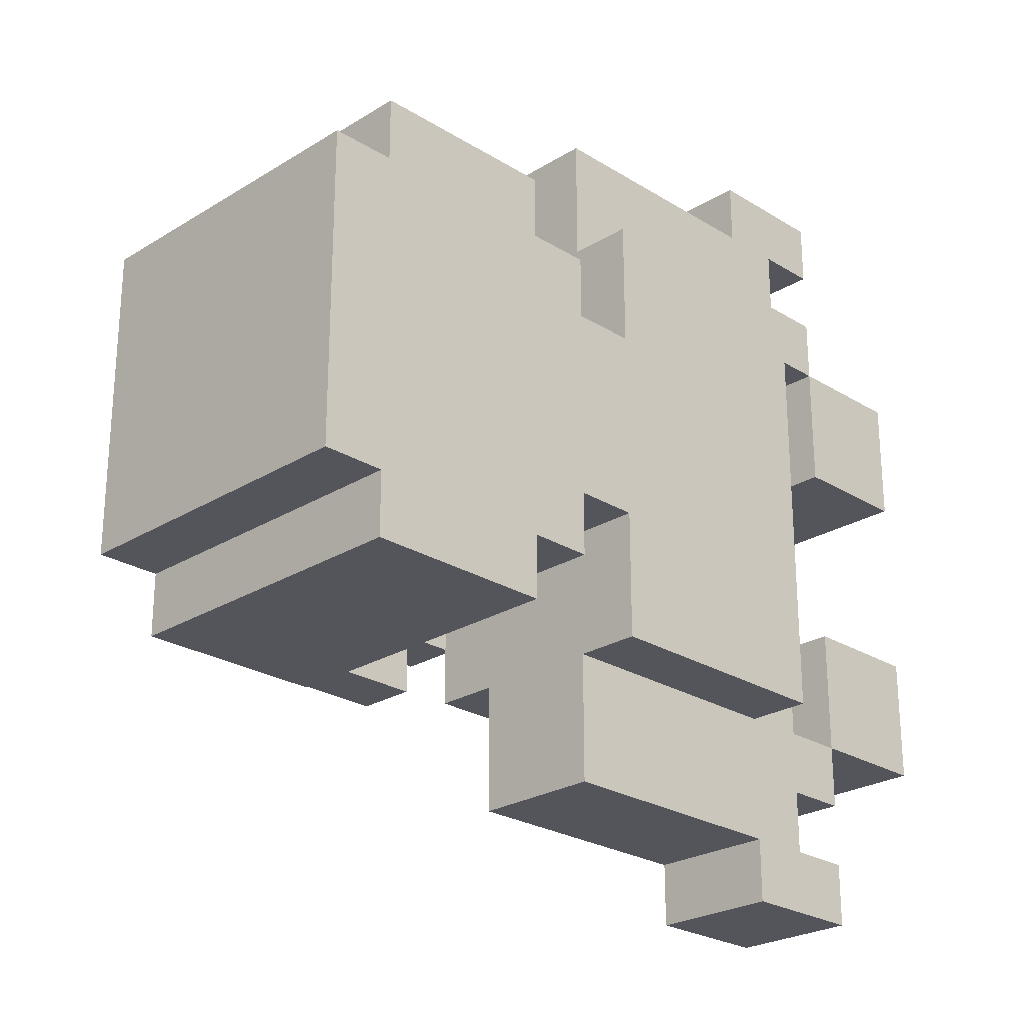
<metadata>
{"format":"obj","ext":"obj","renderer":"f3d","projection":"perspective","resolution":1024,"background":"white","views":[{"elev":-25.0,"azim":-45.0,"up":"+Z"}]}
</metadata>
<code>
o
v -4.7 5.1 5.6
v -4.7 5.1 5.5
v -4.7 5.1 5.4
v -4.7 5.1 5.3
v -4.7 5.1 5.2
v -4.7 5.1 5.1
v -4.7 5.1 5
v -4.7 5.1 4.9
v -4.8 5.1 5.6
v -4.8 5.1 5.5
v -4.8 5.1 5.4
v -4.8 5.1 5.3
v -4.8 5.1 5.2
v -4.8 5.1 5.1
v -4.8 5.1 5
v -4.8 5.1 4.9
v -4.9 5.1 5.6
v -4.9 5.1 5.5
v -4.9 5.1 5.4
v -4.9 5.1 5.3
v -4.9 5.1 5.2
v -4.9 5.1 5.1
v -4.9 5.1 5
v -4.9 5.1 4.9
v -5.1 5.1 5.6
v -5.1 5.1 5.4
v -5.1 5.1 5.1
v -5.1 5.1 4.9
v -5.2 5.1 5.5
v -5.2 5.1 5.4
v -5.2 5.1 5.1
v -5.2 5.1 5
v -5.3 5.1 5.6
v -5.3 5.1 5.5
v -5.3 5.1 5
v -5.3 5.1 4.9
v -5.5 5.1 5.6
v -5.5 5.1 5.5
v -5.5 5.1 5
v -5.5 5.1 4.9
v -5.6 5.1 5.6
v -5.6 5.1 5.5
v -5.6 5.1 5
v -5.6 5.1 4.9
v -5.7 5.1 5.5
v -5.7 5.1 5
v -4.3 5.2 5.6
v -4.3 5.2 5.4
v -4.3 5.2 5.1
v -4.3 5.2 4.9
v -4.5 5.2 5.9
v -4.5 5.2 5.8
v -4.5 5.2 5.7
v -4.5 5.2 5.6
v -4.5 5.2 5.4
v -4.5 5.2 5.1
v -4.5 5.2 4.9
v -4.5 5.2 4.8
v -4.5 5.2 4.7
v -4.5 5.2 4.6
v -4.6 5.2 5.8
v -4.6 5.2 5.7
v -4.6 5.2 5.6
v -4.6 5.2 5.5
v -4.6 5.2 5.4
v -4.6 5.2 5.1
v -4.6 5.2 5
v -4.6 5.2 4.9
v -4.6 5.2 4.8
v -4.6 5.2 4.7
v -4.7 5.2 5.9
v -4.7 5.2 5.8
v -4.7 5.2 5.6
v -4.7 5.2 5.5
v -4.7 5.2 5.4
v -4.7 5.2 5.1
v -4.7 5.2 5
v -4.7 5.2 4.9
v -4.7 5.2 4.7
v -4.7 5.2 4.6
v -4.8 5.2 5.6
v -4.8 5.2 4.9
v -4.9 5.2 5.6
v -4.9 5.2 4.9
v -5.1 5.2 5.8
v -5.1 5.2 5.6
v -5.1 5.2 4.9
v -5.1 5.2 4.7
v -4.5 5.3 5.6
v -4.5 5.3 5.4
v -4.5 5.3 5.1
v -4.5 5.3 4.9
v -4.6 5.3 5.6
v -4.6 5.3 5.5
v -4.6 5.3 5.4
v -4.6 5.3 5.1
v -4.6 5.3 5
v -4.6 5.3 4.9
v -4.8 5.7 5.3
v -4.8 5.7 5.2
v -4.9 5.7 5.4
v -4.9 5.7 5.3
v -4.9 5.7 5.2
v -4.9 5.7 5.1
v -5 5.7 5.5
v -5 5.7 5.4
v -5 5.7 5.1
v -5 5.7 5
v -5.2 5.7 5.5
v -5.2 5.7 5.4
v -5.2 5.7 5.1
v -5.2 5.7 5
v -4.5 5.4 5.9
v -4.5 5.4 5.8
v -4.5 5.4 5.7
v -4.5 5.4 5.6
v -4.5 5.4 5.4
v -4.5 5.4 5.1
v -4.5 5.4 4.9
v -4.5 5.4 4.8
v -4.5 5.4 4.7
v -4.5 5.4 4.6
v -4.6 5.4 5.8
v -4.6 5.4 5.7
v -4.6 5.4 5.6
v -4.6 5.4 5.5
v -4.6 5.4 5.4
v -4.6 5.4 5.1
v -4.6 5.4 5
v -4.6 5.4 4.9
v -4.6 5.4 4.8
v -4.6 5.4 4.7
v -4.7 5.4 5.9
v -4.7 5.4 5.8
v -4.7 5.4 5.6
v -4.7 5.4 4.9
v -4.7 5.4 4.7
v -4.7 5.4 4.6
v -4.8 5.4 5.6
v -4.8 5.4 4.9
v -4.9 5.4 5.6
v -4.9 5.4 4.9
v -5.1 5.4 5.8
v -5.1 5.4 5.6
v -5.1 5.4 4.9
v -5.1 5.4 4.7
v -4.4 5.5 5.6
v -4.4 5.5 5.4
v -4.4 5.5 5.1
v -4.4 5.5 4.9
v -4.5 5.5 5.6
v -4.5 5.5 5.4
v -4.5 5.5 5.1
v -4.5 5.5 4.9
v -4.6 5.5 5.6
v -4.6 5.5 5.5
v -4.6 5.5 5.4
v -4.6 5.5 5.1
v -4.6 5.5 5
v -4.6 5.5 4.9
v -4.7 5.5 5.6
v -4.7 5.5 5.5
v -4.7 5.5 5.4
v -4.7 5.5 5.3
v -4.7 5.5 5.2
v -4.7 5.5 5.1
v -4.7 5.5 5
v -4.7 5.5 4.9
v -4.8 5.5 5.6
v -4.8 5.5 5.5
v -4.8 5.5 5.4
v -4.8 5.5 5.3
v -4.8 5.5 5.2
v -4.8 5.5 5.1
v -4.8 5.5 5
v -4.8 5.5 4.9
v -4.9 5.5 5.6
v -4.9 5.5 5.5
v -4.9 5.5 5.4
v -4.9 5.5 5.3
v -4.9 5.5 5.2
v -4.9 5.5 5.1
v -4.9 5.5 5
v -4.9 5.5 4.9
v -5.1 5.5 5.6
v -5.1 5.5 5.4
v -5.1 5.5 5.1
v -5.1 5.5 4.9
v -5.2 5.5 5.4
v -5.2 5.5 5.1
v -4.3 5.6 5.6
v -4.3 5.6 5.4
v -4.3 5.6 5.1
v -4.3 5.6 4.9
v -4.4 5.6 5.6
v -4.4 5.6 5.4
v -4.4 5.6 5.1
v -4.4 5.6 4.9
v -5.3 5.6 5.6
v -5.3 5.6 5.5
v -5.3 5.6 5.4
v -5.3 5.6 5.1
v -5.3 5.6 5
v -5.3 5.6 4.9
v -5.4 5.6 5.5
v -5.4 5.6 5.4
v -5.4 5.6 5.3
v -5.4 5.6 5.2
v -5.4 5.6 5.1
v -5.4 5.6 5
v -5.5 5.6 5.6
v -5.5 5.6 5.5
v -5.5 5.6 5.3
v -5.5 5.6 5.2
v -5.5 5.6 5
v -5.5 5.6 4.9
v -5.6 5.6 5.6
v -5.6 5.6 5.5
v -5.6 5.6 5
v -5.6 5.6 4.9
v -5.7 5.6 5.5
v -5.7 5.6 5
v -5.2 5.7 5.5
v -5.2 5.7 5.4
v -5.2 5.7 5.1
v -5.2 5.7 5
v -5.3 5.7 5.5
v -5.3 5.7 5.4
v -5.3 5.7 5.1
v -5.3 5.7 5
v -5.4 5.7 5.4
v -5.4 5.7 5.1
v -4.8 5.8 5.3
v -4.8 5.8 5.2
v -4.9 5.8 5.4
v -4.9 5.8 5.3
v -4.9 5.8 5.2
v -4.9 5.8 5.1
v -5 5.8 5.5
v -5 5.8 5.4
v -5 5.8 5.1
v -5 5.8 5
v -5.2 5.8 5.5
v -5.2 5.8 5
v -4.5 5.2 5.9
v -4.7 5.2 5.9
v -4.5 5.4 5.9
v -4.7 5.4 5.9
v -4.7 5.2 5.8
v -5.1 5.2 5.8
v -4.7 5.4 5.8
v -5.1 5.4 5.8
v -4.5 5.2 5.7
v -4.6 5.2 5.7
v -4.5 5.4 5.7
v -4.6 5.4 5.7
v -4.7 5.1 5.6
v -4.8 5.1 5.6
v -4.9 5.1 5.6
v -5.1 5.1 5.6
v -5.3 5.1 5.6
v -5.5 5.1 5.6
v -5.6 5.1 5.6
v -4.3 5.2 5.6
v -4.5 5.2 5.6
v -4.7 5.2 5.6
v -4.8 5.2 5.6
v -4.9 5.2 5.6
v -5.1 5.2 5.6
v -4.5 5.4 5.6
v -4.6 5.4 5.6
v -4.7 5.4 5.6
v -4.8 5.4 5.6
v -4.9 5.4 5.6
v -5.1 5.4 5.6
v -4.4 5.5 5.6
v -4.5 5.5 5.6
v -4.6 5.5 5.6
v -4.7 5.5 5.6
v -4.8 5.5 5.6
v -4.9 5.5 5.6
v -5.1 5.5 5.6
v -4.3 5.6 5.6
v -4.4 5.6 5.6
v -5.3 5.6 5.6
v -5.5 5.6 5.6
v -5.6 5.6 5.6
v -5.2 5.1 5.5
v -5.3 5.1 5.5
v -5.6 5.1 5.5
v -5.7 5.1 5.5
v -5.2 5.5 5.5
v -5.3 5.5 5.5
v -5.3 5.6 5.5
v -5.6 5.6 5.5
v -5.7 5.6 5.5
v -5 5.7 5.5
v -5.2 5.7 5.5
v -5.3 5.7 5.5
v -5 5.8 5.5
v -5.2 5.8 5.5
v -5.1 5.1 5.4
v -5.2 5.1 5.4
v -5.1 5.5 5.4
v -5.2 5.5 5.4
v -5.3 5.6 5.4
v -5.4 5.6 5.4
v -4.9 5.7 5.4
v -5 5.7 5.4
v -5.3 5.7 5.4
v -5.4 5.7 5.4
v -4.9 5.8 5.4
v -5 5.8 5.4
v -4.8 5.7 5.3
v -4.9 5.7 5.3
v -4.8 5.8 5.3
v -4.9 5.8 5.3
v -4.3 5.2 5.1
v -4.5 5.2 5.1
v -4.6 5.2 5.1
v -4.7 5.2 5.1
v -4.5 5.3 5.1
v -4.6 5.3 5.1
v -4.7 5.3 5.1
v -4.5 5.4 5.1
v -4.6 5.4 5.1
v -4.7 5.4 5.1
v -4.4 5.5 5.1
v -4.5 5.5 5.1
v -4.6 5.5 5.1
v -4.7 5.5 5.1
v -4.3 5.6 5.1
v -4.4 5.6 5.1
v -4.5 5.2 4.9
v -4.6 5.2 4.9
v -4.5 5.3 4.9
v -4.6 5.3 4.9
v -4.5 5.2 4.7
v -4.6 5.2 4.7
v -4.5 5.4 4.7
v -4.6 5.4 4.7
v -4.5 5.2 5.8
v -4.6 5.2 5.8
v -4.5 5.4 5.8
v -4.6 5.4 5.8
v -4.5 5.2 5.6
v -4.6 5.2 5.6
v -4.5 5.3 5.6
v -4.6 5.3 5.6
v -4.3 5.2 5.4
v -4.5 5.2 5.4
v -4.6 5.2 5.4
v -4.7 5.2 5.4
v -4.5 5.3 5.4
v -4.6 5.3 5.4
v -4.7 5.3 5.4
v -4.5 5.4 5.4
v -4.6 5.4 5.4
v -4.7 5.4 5.4
v -4.4 5.5 5.4
v -4.5 5.5 5.4
v -4.6 5.5 5.4
v -4.7 5.5 5.4
v -4.3 5.6 5.4
v -4.4 5.6 5.4
v -4.8 5.7 5.2
v -4.9 5.7 5.2
v -4.8 5.8 5.2
v -4.9 5.8 5.2
v -5.1 5.1 5.1
v -5.2 5.1 5.1
v -5.1 5.5 5.1
v -5.2 5.5 5.1
v -5.3 5.6 5.1
v -5.4 5.6 5.1
v -4.9 5.7 5.1
v -5 5.7 5.1
v -5.3 5.7 5.1
v -5.4 5.7 5.1
v -4.9 5.8 5.1
v -5 5.8 5.1
v -5.2 5.1 5
v -5.3 5.1 5
v -5.6 5.1 5
v -5.7 5.1 5
v -5.2 5.5 5
v -5.3 5.5 5
v -5.3 5.6 5
v -5.6 5.6 5
v -5.7 5.6 5
v -5 5.7 5
v -5.2 5.7 5
v -5.3 5.7 5
v -5 5.8 5
v -5.2 5.8 5
v -4.7 5.1 4.9
v -4.8 5.1 4.9
v -4.9 5.1 4.9
v -5.1 5.1 4.9
v -5.3 5.1 4.9
v -5.5 5.1 4.9
v -5.6 5.1 4.9
v -4.3 5.2 4.9
v -4.5 5.2 4.9
v -4.7 5.2 4.9
v -4.8 5.2 4.9
v -4.9 5.2 4.9
v -5.1 5.2 4.9
v -4.5 5.4 4.9
v -4.6 5.4 4.9
v -4.7 5.4 4.9
v -4.8 5.4 4.9
v -4.9 5.4 4.9
v -5.1 5.4 4.9
v -4.4 5.5 4.9
v -4.5 5.5 4.9
v -4.6 5.5 4.9
v -4.7 5.5 4.9
v -4.8 5.5 4.9
v -4.9 5.5 4.9
v -5.1 5.5 4.9
v -4.3 5.6 4.9
v -4.4 5.6 4.9
v -5.3 5.6 4.9
v -5.5 5.6 4.9
v -5.6 5.6 4.9
v -4.5 5.2 4.8
v -4.6 5.2 4.8
v -4.5 5.4 4.8
v -4.6 5.4 4.8
v -4.7 5.2 4.7
v -5.1 5.2 4.7
v -4.7 5.4 4.7
v -5.1 5.4 4.7
v -4.5 5.2 4.6
v -4.7 5.2 4.6
v -4.5 5.4 4.6
v -4.7 5.4 4.6
v -4.3 5.2 5.6
v -4.3 5.6 5.6
v -4.3 5.2 5.4
v -4.3 5.6 5.4
v -4.3 5.2 5.1
v -4.3 5.6 5.1
v -4.3 5.2 4.9
v -4.3 5.6 4.9
v -4.5 5.2 5.9
v -4.5 5.4 5.9
v -4.5 5.2 5.8
v -4.5 5.4 5.8
v -4.5 5.2 5.7
v -4.5 5.4 5.7
v -4.5 5.2 5.6
v -4.5 5.4 5.6
v -4.5 5.2 4.9
v -4.5 5.4 4.9
v -4.5 5.2 4.8
v -4.5 5.4 4.8
v -4.5 5.2 4.7
v -4.5 5.4 4.7
v -4.5 5.2 4.6
v -4.5 5.4 4.6
v -4.6 5.2 5.8
v -4.6 5.4 5.8
v -4.6 5.2 5.7
v -4.6 5.4 5.7
v -4.6 5.2 5.6
v -4.6 5.3 5.6
v -4.6 5.4 5.6
v -4.6 5.5 5.6
v -4.6 5.2 5.5
v -4.6 5.3 5.5
v -4.6 5.4 5.5
v -4.6 5.5 5.5
v -4.6 5.2 5.4
v -4.6 5.3 5.4
v -4.6 5.4 5.4
v -4.6 5.5 5.4
v -4.6 5.2 5.1
v -4.6 5.3 5.1
v -4.6 5.4 5.1
v -4.6 5.5 5.1
v -4.6 5.2 5
v -4.6 5.3 5
v -4.6 5.4 5
v -4.6 5.5 5
v -4.6 5.2 4.9
v -4.6 5.3 4.9
v -4.6 5.4 4.9
v -4.6 5.5 4.9
v -4.6 5.2 4.8
v -4.6 5.4 4.8
v -4.6 5.2 4.7
v -4.6 5.4 4.7
v -4.7 5.1 5.6
v -4.7 5.2 5.6
v -4.7 5.1 5.5
v -4.7 5.2 5.5
v -4.7 5.1 5.4
v -4.7 5.2 5.4
v -4.7 5.3 5.4
v -4.7 5.4 5.4
v -4.7 5.5 5.4
v -4.7 5.1 5.3
v -4.7 5.2 5.3
v -4.7 5.3 5.3
v -4.7 5.4 5.3
v -4.7 5.5 5.3
v -4.7 5.1 5.2
v -4.7 5.2 5.2
v -4.7 5.3 5.2
v -4.7 5.4 5.2
v -4.7 5.5 5.2
v -4.7 5.1 5.1
v -4.7 5.2 5.1
v -4.7 5.3 5.1
v -4.7 5.4 5.1
v -4.7 5.5 5.1
v -4.7 5.1 5
v -4.7 5.2 5
v -4.7 5.1 4.9
v -4.7 5.2 4.9
v -4.8 5.7 5.3
v -4.8 5.8 5.3
v -4.8 5.7 5.2
v -4.8 5.8 5.2
v -4.9 5.7 5.4
v -4.9 5.8 5.4
v -4.9 5.7 5.3
v -4.9 5.8 5.3
v -4.9 5.7 5.2
v -4.9 5.8 5.2
v -4.9 5.7 5.1
v -4.9 5.8 5.1
v -5 5.7 5.5
v -5 5.8 5.5
v -5 5.7 5.4
v -5 5.8 5.4
v -5 5.7 5.1
v -5 5.8 5.1
v -5 5.7 5
v -5 5.8 5
v -5.2 5.1 5.5
v -5.2 5.5 5.5
v -5.2 5.7 5.5
v -5.2 5.1 5.4
v -5.2 5.5 5.4
v -5.2 5.7 5.4
v -5.2 5.1 5.1
v -5.2 5.5 5.1
v -5.2 5.7 5.1
v -5.2 5.1 5
v -5.2 5.5 5
v -5.2 5.7 5
v -5.3 5.1 5.6
v -5.3 5.6 5.6
v -5.3 5.1 5.5
v -5.3 5.5 5.5
v -5.3 5.6 5.5
v -5.3 5.1 5
v -5.3 5.5 5
v -5.3 5.6 5
v -5.3 5.1 4.9
v -5.3 5.6 4.9
v -4.4 5.5 5.6
v -4.4 5.6 5.6
v -4.4 5.5 5.4
v -4.4 5.6 5.4
v -4.4 5.5 5.1
v -4.4 5.6 5.1
v -4.4 5.5 4.9
v -4.4 5.6 4.9
v -4.5 5.2 5.6
v -4.5 5.3 5.6
v -4.5 5.4 5.6
v -4.5 5.5 5.6
v -4.5 5.2 5.4
v -4.5 5.3 5.4
v -4.5 5.4 5.4
v -4.5 5.5 5.4
v -4.5 5.2 5.1
v -4.5 5.3 5.1
v -4.5 5.4 5.1
v -4.5 5.5 5.1
v -4.5 5.2 4.9
v -4.5 5.3 4.9
v -4.5 5.4 4.9
v -4.5 5.5 4.9
v -4.7 5.2 5.9
v -4.7 5.4 5.9
v -4.7 5.2 5.8
v -4.7 5.4 5.8
v -4.7 5.2 4.7
v -4.7 5.4 4.7
v -4.7 5.2 4.6
v -4.7 5.4 4.6
v -5.1 5.2 5.8
v -5.1 5.4 5.8
v -5.1 5.1 5.6
v -5.1 5.2 5.6
v -5.1 5.4 5.6
v -5.1 5.5 5.6
v -5.1 5.1 5.4
v -5.1 5.5 5.4
v -5.1 5.1 5.1
v -5.1 5.5 5.1
v -5.1 5.1 4.9
v -5.1 5.2 4.9
v -5.1 5.4 4.9
v -5.1 5.5 4.9
v -5.1 5.2 4.7
v -5.1 5.4 4.7
v -5.2 5.7 5.5
v -5.2 5.8 5.5
v -5.2 5.7 5.4
v -5.2 5.7 5.1
v -5.2 5.7 5
v -5.2 5.8 5
v -5.3 5.6 5.5
v -5.3 5.7 5.5
v -5.3 5.6 5.4
v -5.3 5.7 5.4
v -5.3 5.6 5.1
v -5.3 5.7 5.1
v -5.3 5.6 5
v -5.3 5.7 5
v -5.4 5.6 5.4
v -5.4 5.7 5.4
v -5.4 5.6 5.3
v -5.4 5.6 5.2
v -5.4 5.6 5.1
v -5.4 5.7 5.1
v -5.6 5.1 5.6
v -5.6 5.6 5.6
v -5.6 5.1 5.5
v -5.6 5.6 5.5
v -5.6 5.1 5
v -5.6 5.6 5
v -5.6 5.1 4.9
v -5.6 5.6 4.9
v -5.7 5.1 5.5
v -5.7 5.6 5.5
v -5.7 5.1 5
v -5.7 5.6 5
f 9 2 1
f 10 3 2
f 10 2 9
f 11 4 3
f 11 3 10
f 12 5 4
f 12 4 11
f 13 6 5
f 13 5 12
f 14 7 6
f 14 6 13
f 15 8 7
f 15 7 14
f 16 8 15
f 17 10 9
f 18 11 10
f 18 10 17
f 19 12 11
f 19 11 18
f 20 13 12
f 20 12 19
f 21 14 13
f 21 13 20
f 22 15 14
f 22 14 21
f 23 16 15
f 23 15 22
f 24 16 23
f 25 20 19
f 25 18 17
f 25 24 23
f 25 23 22
f 25 22 21
f 25 21 20
f 25 19 18
f 26 24 25
f 27 24 26
f 28 24 27
f 30 27 26
f 31 27 30
f 34 30 29
f 34 32 31
f 34 31 30
f 35 32 34
f 37 34 33
f 37 36 35
f 37 35 34
f 38 36 37
f 39 36 38
f 40 36 39
f 41 38 37
f 42 39 38
f 42 38 41
f 43 40 39
f 43 39 42
f 44 40 43
f 45 43 42
f 46 43 45
f 54 48 47
f 55 48 54
f 56 50 49
f 57 50 56
f 61 52 51
f 62 54 53
f 63 54 62
f 68 58 57
f 69 58 68
f 70 60 59
f 71 61 51
f 71 62 61
f 71 63 62
f 72 63 71
f 73 64 63
f 73 63 72
f 74 65 64
f 74 64 73
f 75 65 74
f 76 67 66
f 77 68 67
f 77 67 76
f 78 69 68
f 78 68 77
f 78 70 69
f 79 60 70
f 79 70 78
f 80 60 79
f 81 73 72
f 82 79 78
f 83 81 72
f 84 79 82
f 85 83 72
f 86 83 85
f 87 79 84
f 88 79 87
f 93 90 89
f 94 90 93
f 95 90 94
f 96 92 91
f 97 92 96
f 98 92 97
f 102 100 99
f 103 100 102
f 106 102 101
f 106 104 103
f 106 103 102
f 107 104 106
f 109 106 105
f 109 108 107
f 109 107 106
f 110 108 109
f 111 108 110
f 112 108 111
f 113 114 123
f 115 116 124
f 116 117 124
f 124 117 125
f 125 117 126
f 126 117 127
f 119 120 128
f 118 119 128
f 128 120 129
f 129 120 130
f 130 120 131
f 121 122 132
f 113 123 133
f 123 124 133
f 124 125 133
f 133 125 134
f 134 125 135
f 130 131 136
f 131 132 136
f 132 122 137
f 136 132 137
f 137 122 138
f 134 135 139
f 136 137 140
f 134 139 141
f 140 137 142
f 134 141 143
f 143 141 144
f 142 137 145
f 145 137 146
f 147 148 151
f 151 148 152
f 149 150 153
f 153 150 154
f 155 156 161
f 156 157 162
f 161 156 162
f 162 157 163
f 158 159 166
f 159 160 167
f 166 159 167
f 167 160 168
f 161 162 169
f 162 163 170
f 169 162 170
f 163 164 171
f 170 163 171
f 164 165 172
f 171 164 172
f 165 166 173
f 172 165 173
f 166 167 174
f 173 166 174
f 167 168 175
f 174 167 175
f 175 168 176
f 169 170 177
f 170 171 178
f 177 170 178
f 171 172 179
f 178 171 179
f 172 173 180
f 179 172 180
f 173 174 181
f 180 173 181
f 174 175 182
f 181 174 182
f 175 176 183
f 182 175 183
f 183 176 184
f 177 178 185
f 178 179 185
f 183 184 185
f 182 183 185
f 181 182 185
f 180 181 185
f 179 180 185
f 185 184 186
f 186 184 187
f 187 184 188
f 186 187 189
f 189 187 190
f 191 192 195
f 195 192 196
f 193 194 197
f 197 194 198
f 199 200 205
f 200 201 205
f 205 201 206
f 203 204 209
f 202 203 209
f 209 204 210
f 199 205 211
f 206 207 212
f 211 205 212
f 205 206 212
f 207 208 213
f 212 207 213
f 209 210 214
f 213 208 214
f 208 209 214
f 210 204 215
f 214 210 215
f 215 204 216
f 211 212 217
f 213 214 218
f 217 212 218
f 212 213 218
f 214 215 218
f 215 216 219
f 218 215 219
f 219 216 220
f 218 219 221
f 221 219 222
f 223 224 227
f 224 225 228
f 227 224 228
f 225 226 229
f 228 225 229
f 229 226 230
f 228 229 231
f 231 229 232
f 233 234 236
f 236 234 237
f 235 236 240
f 237 238 240
f 236 237 240
f 240 238 241
f 239 240 243
f 241 242 243
f 240 241 243
f 243 242 244
f 247 246 245
f 248 246 247
f 251 250 249
f 252 250 251
f 255 254 253
f 256 254 255
f 266 258 257
f 267 259 258
f 267 258 266
f 268 260 259
f 268 259 267
f 269 260 268
f 270 265 264
f 276 270 264
f 277 270 276
f 278 272 271
f 279 273 272
f 279 272 278
f 280 274 273
f 280 273 279
f 281 275 274
f 281 274 280
f 282 275 281
f 283 276 264
f 284 276 283
f 285 262 261
f 286 263 262
f 286 262 285
f 287 263 286
f 292 289 288
f 293 289 292
f 294 293 292
f 295 291 290
f 296 291 295
f 298 294 292
f 299 294 298
f 300 298 297
f 301 298 300
f 304 303 302
f 305 303 304
f 310 307 306
f 311 307 310
f 312 309 308
f 313 309 312
f 316 315 314
f 317 315 316
f 322 319 318
f 323 321 320
f 324 321 323
f 325 322 318
f 325 323 322
f 326 324 323
f 326 323 325
f 327 324 326
f 328 325 318
f 329 325 328
f 330 327 326
f 331 327 330
f 332 328 318
f 333 328 332
f 336 335 334
f 337 335 336
f 340 339 338
f 341 339 340
f 342 343 344
f 344 343 345
f 346 347 348
f 348 347 349
f 350 351 354
f 352 353 355
f 355 353 356
f 350 354 357
f 354 355 357
f 355 356 358
f 357 355 358
f 358 356 359
f 350 357 360
f 360 357 361
f 358 359 362
f 362 359 363
f 350 360 364
f 364 360 365
f 366 367 368
f 368 367 369
f 370 371 372
f 372 371 373
f 374 375 378
f 378 375 379
f 376 377 380
f 380 377 381
f 382 383 386
f 386 383 387
f 386 387 388
f 384 385 389
f 389 385 390
f 386 388 392
f 392 388 393
f 391 392 394
f 394 392 395
f 396 397 405
f 397 398 406
f 405 397 406
f 398 399 407
f 406 398 407
f 407 399 408
f 403 404 409
f 403 409 415
f 415 409 416
f 410 411 417
f 411 412 418
f 417 411 418
f 412 413 419
f 418 412 419
f 413 414 420
f 419 413 420
f 420 414 421
f 403 415 422
f 422 415 423
f 400 401 424
f 401 402 425
f 424 401 425
f 425 402 426
f 427 428 429
f 429 428 430
f 431 432 433
f 433 432 434
f 435 436 437
f 437 436 438
f 441 440 439
f 442 440 441
f 445 444 443
f 446 444 445
f 449 448 447
f 450 448 449
f 453 452 451
f 454 452 453
f 457 456 455
f 458 456 457
f 461 460 459
f 462 460 461
f 465 464 463
f 466 464 465
f 471 468 467
f 472 468 471
f 473 470 469
f 474 470 473
f 475 472 471
f 476 472 475
f 477 474 473
f 478 474 477
f 483 480 479
f 484 480 483
f 485 482 481
f 486 482 485
f 487 484 483
f 488 484 487
f 489 486 485
f 490 486 489
f 493 492 491
f 494 492 493
f 497 496 495
f 498 496 497
f 499 498 497
f 500 498 499
f 504 500 499
f 505 501 500
f 505 500 504
f 506 502 501
f 506 501 505
f 507 503 502
f 507 502 506
f 508 503 507
f 509 505 504
f 510 506 505
f 510 505 509
f 511 507 506
f 511 506 510
f 512 508 507
f 512 507 511
f 513 508 512
f 514 510 509
f 515 511 510
f 515 510 514
f 516 512 511
f 516 511 515
f 517 513 512
f 517 512 516
f 518 513 517
f 519 515 514
f 520 515 519
f 521 520 519
f 522 520 521
f 525 524 523
f 526 524 525
f 529 528 527
f 530 528 529
f 533 532 531
f 534 532 533
f 537 536 535
f 538 536 537
f 541 540 539
f 542 540 541
f 546 544 543
f 547 545 544
f 547 544 546
f 548 545 547
f 550 548 547
f 551 548 550
f 552 550 549
f 553 551 550
f 553 550 552
f 554 551 553
f 557 556 555
f 558 556 557
f 559 556 558
f 563 561 560
f 563 562 561
f 564 562 563
f 565 566 567
f 567 566 568
f 569 570 571
f 571 570 572
f 573 574 577
f 577 574 578
f 575 576 579
f 579 576 580
f 581 582 585
f 585 582 586
f 583 584 587
f 587 584 588
f 589 590 591
f 591 590 592
f 593 594 595
f 595 594 596
f 597 598 600
f 600 598 601
f 599 600 603
f 601 602 603
f 600 601 603
f 603 602 604
f 605 606 607
f 607 606 608
f 608 606 609
f 609 606 610
f 608 609 611
f 611 609 612
f 613 614 615
f 615 614 616
f 616 614 617
f 617 614 618
f 619 620 621
f 621 620 622
f 623 624 625
f 625 624 626
f 627 628 629
f 629 628 630
f 630 628 631
f 631 628 632
f 633 634 635
f 635 634 636
f 637 638 639
f 639 638 640
f 641 642 643
f 643 642 644

</code>
